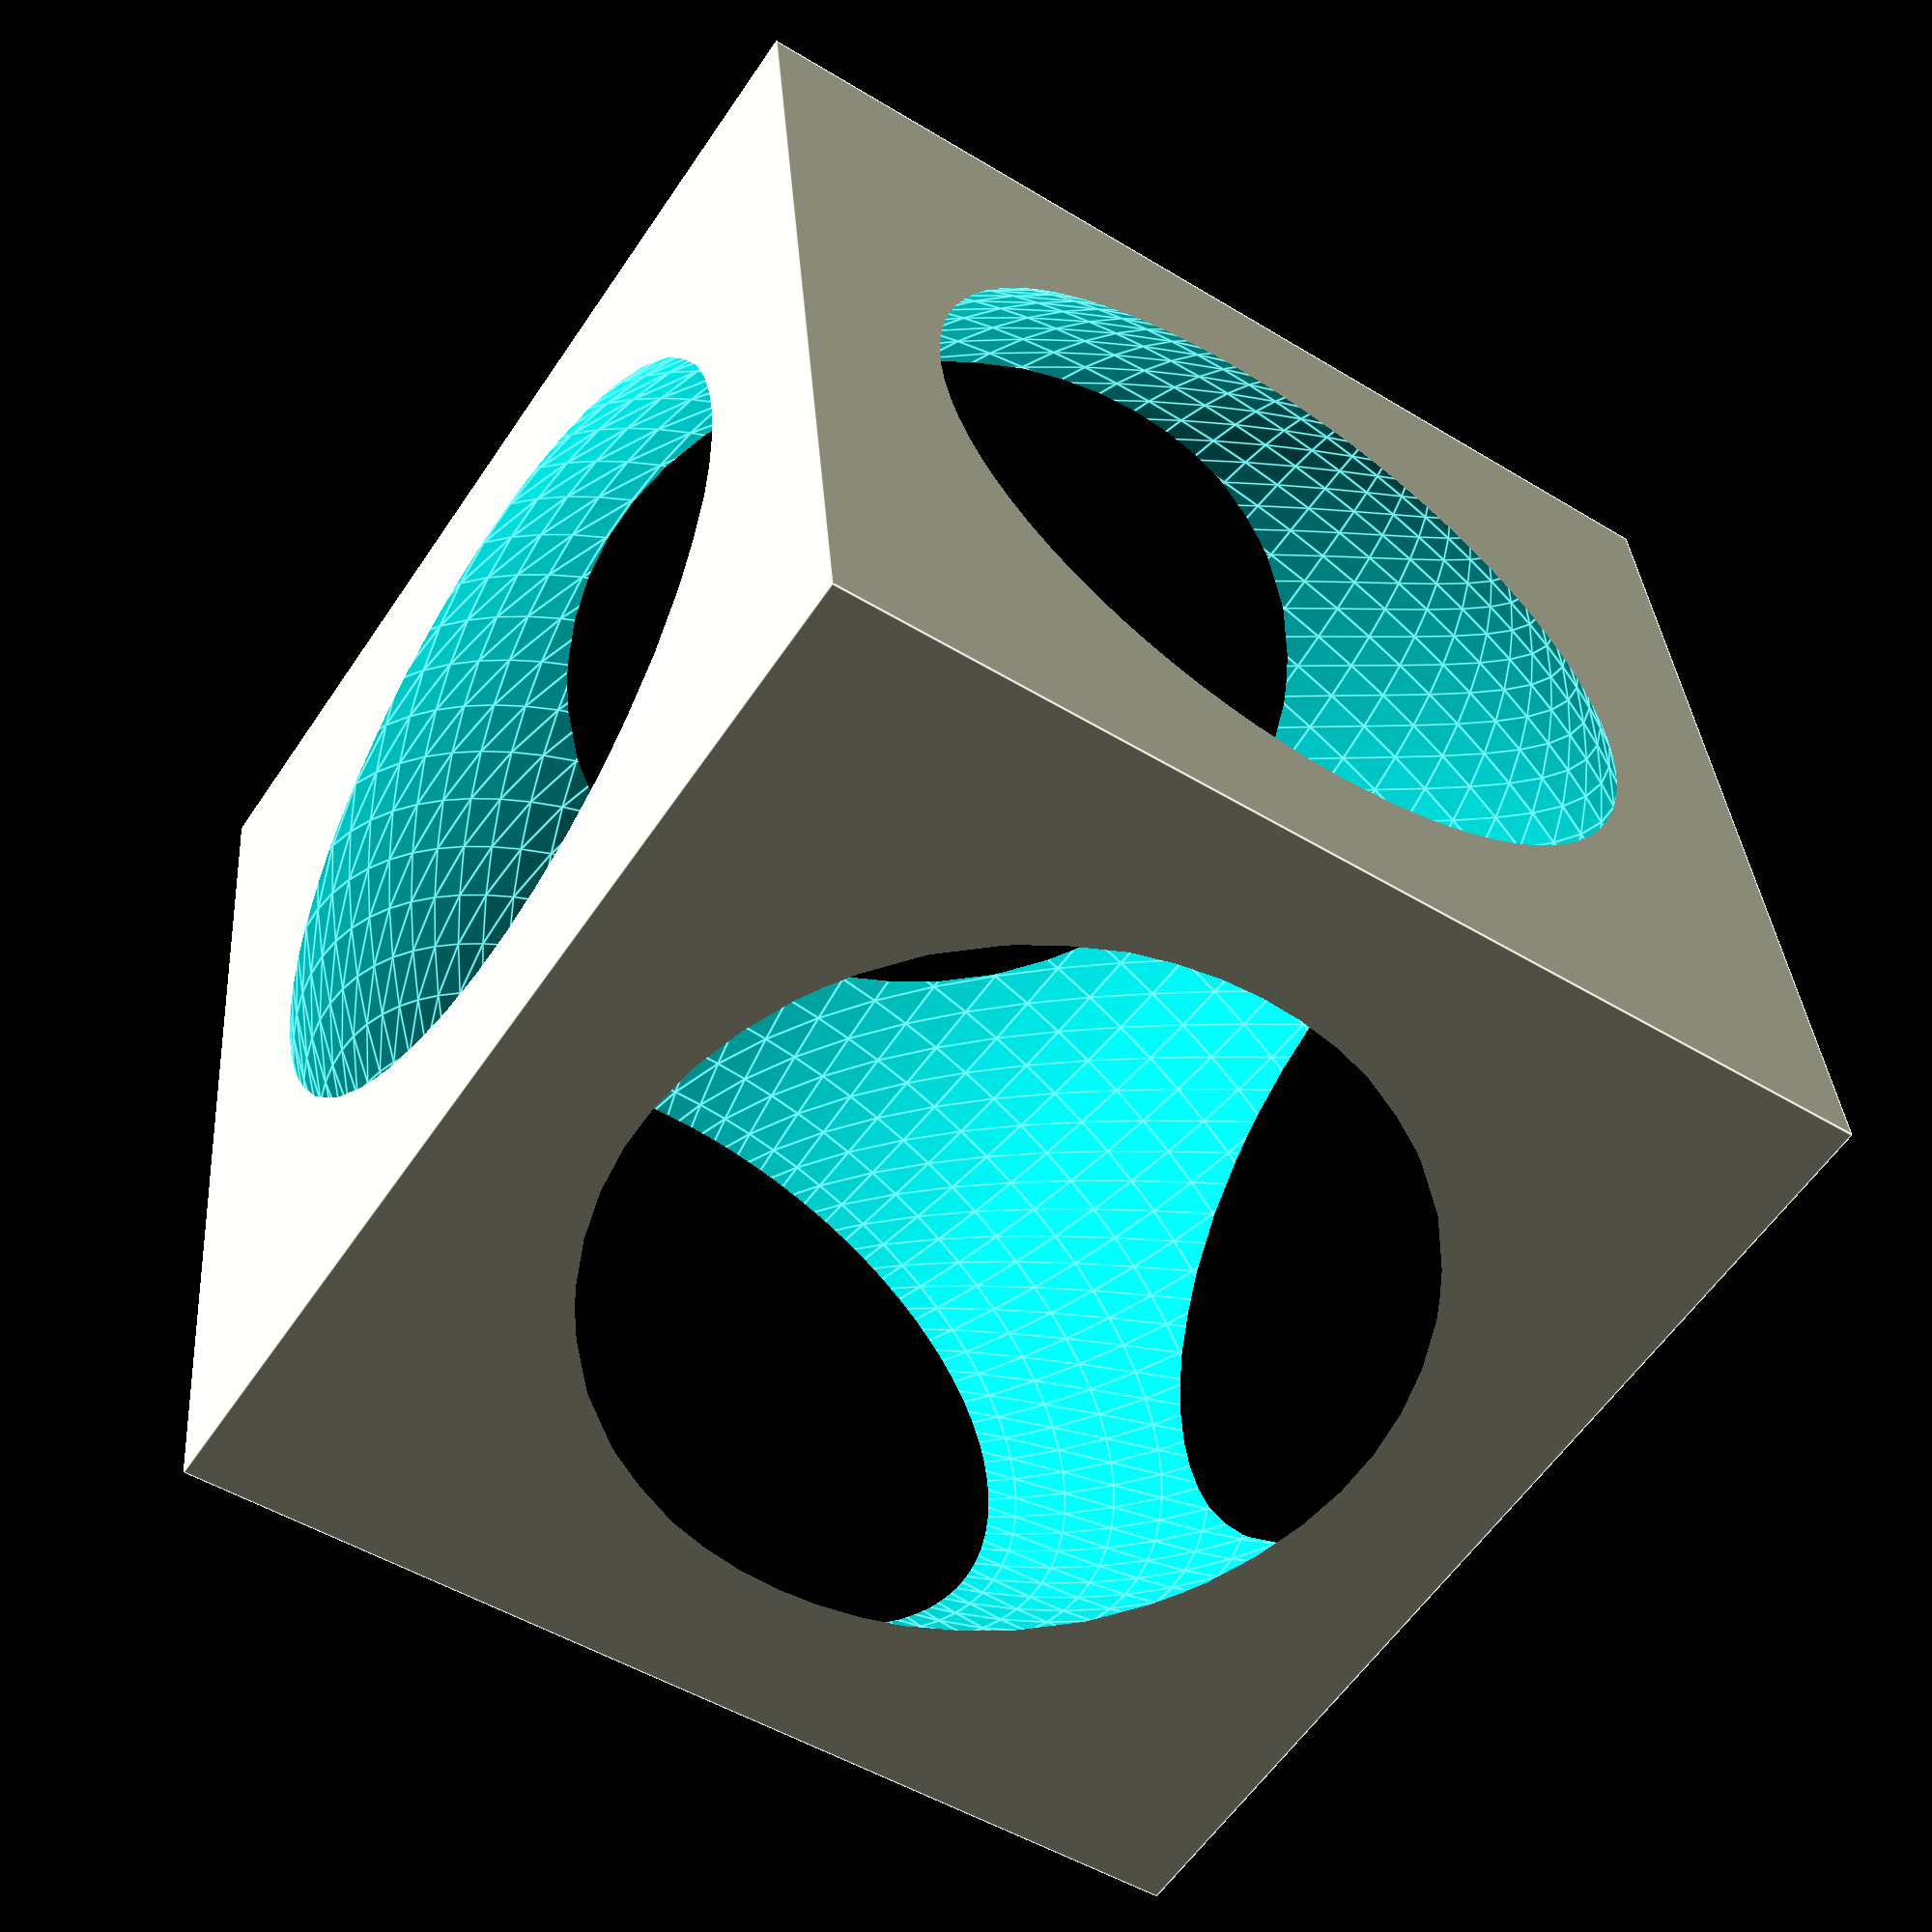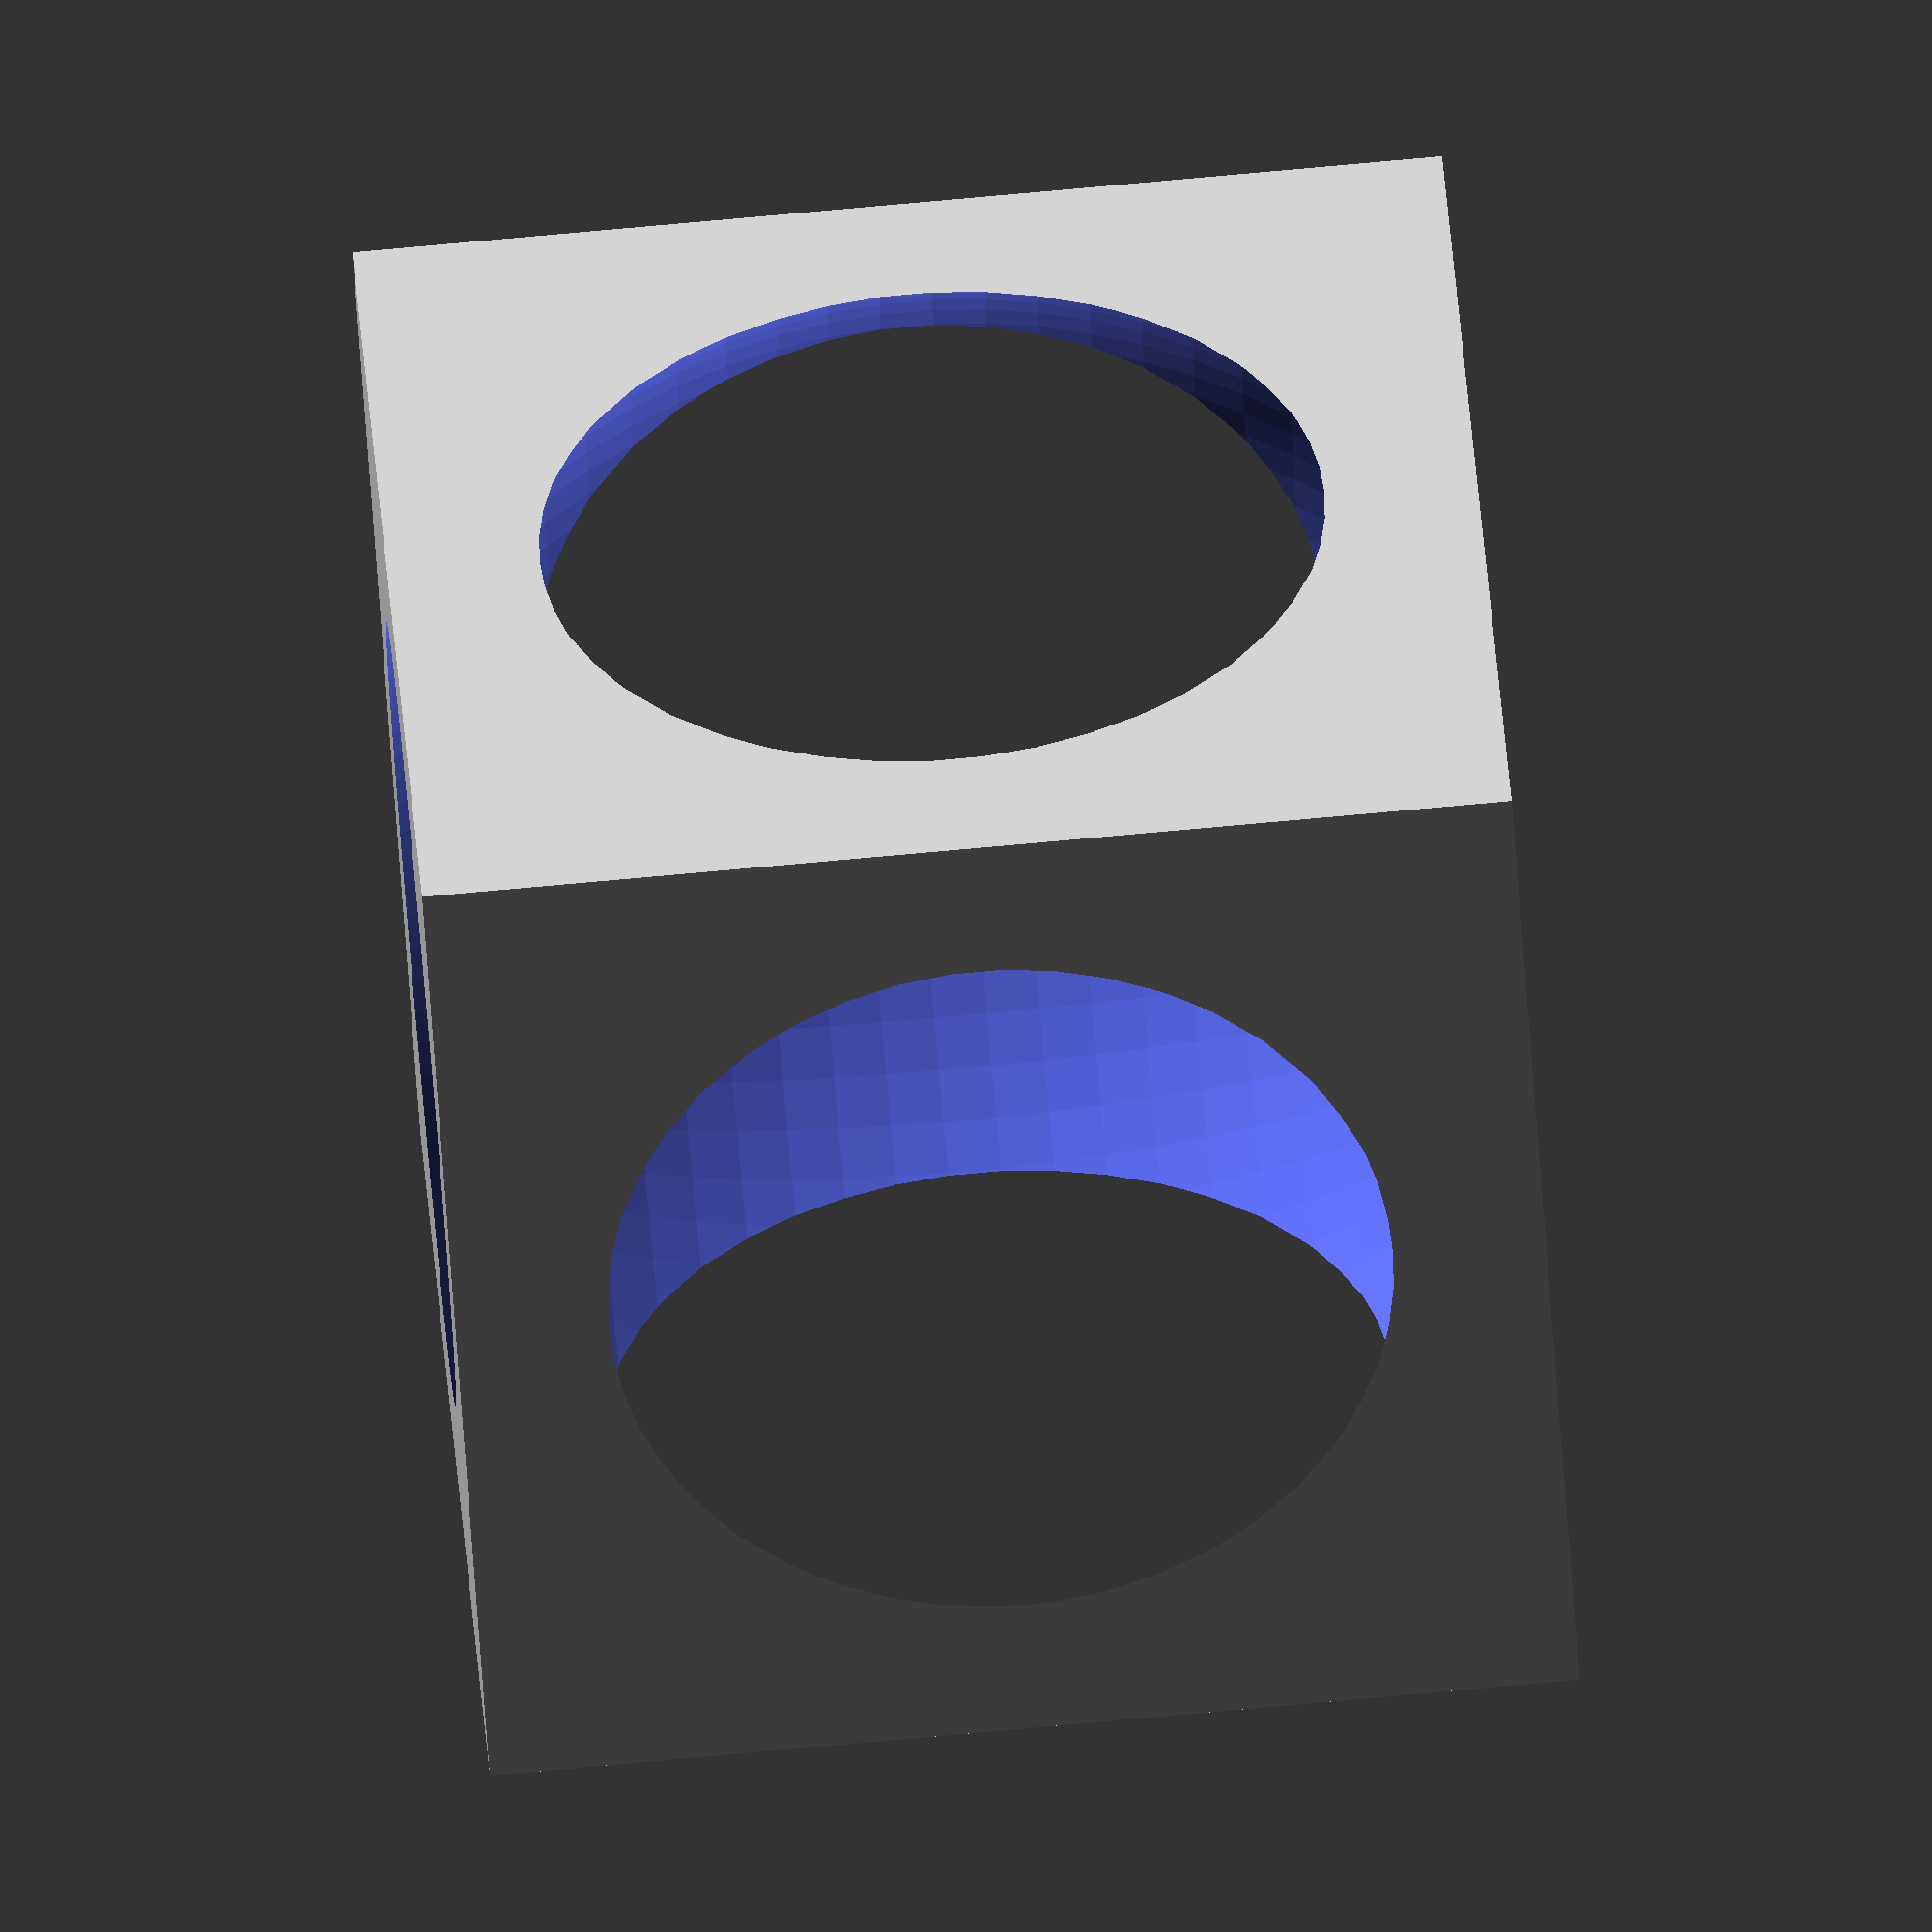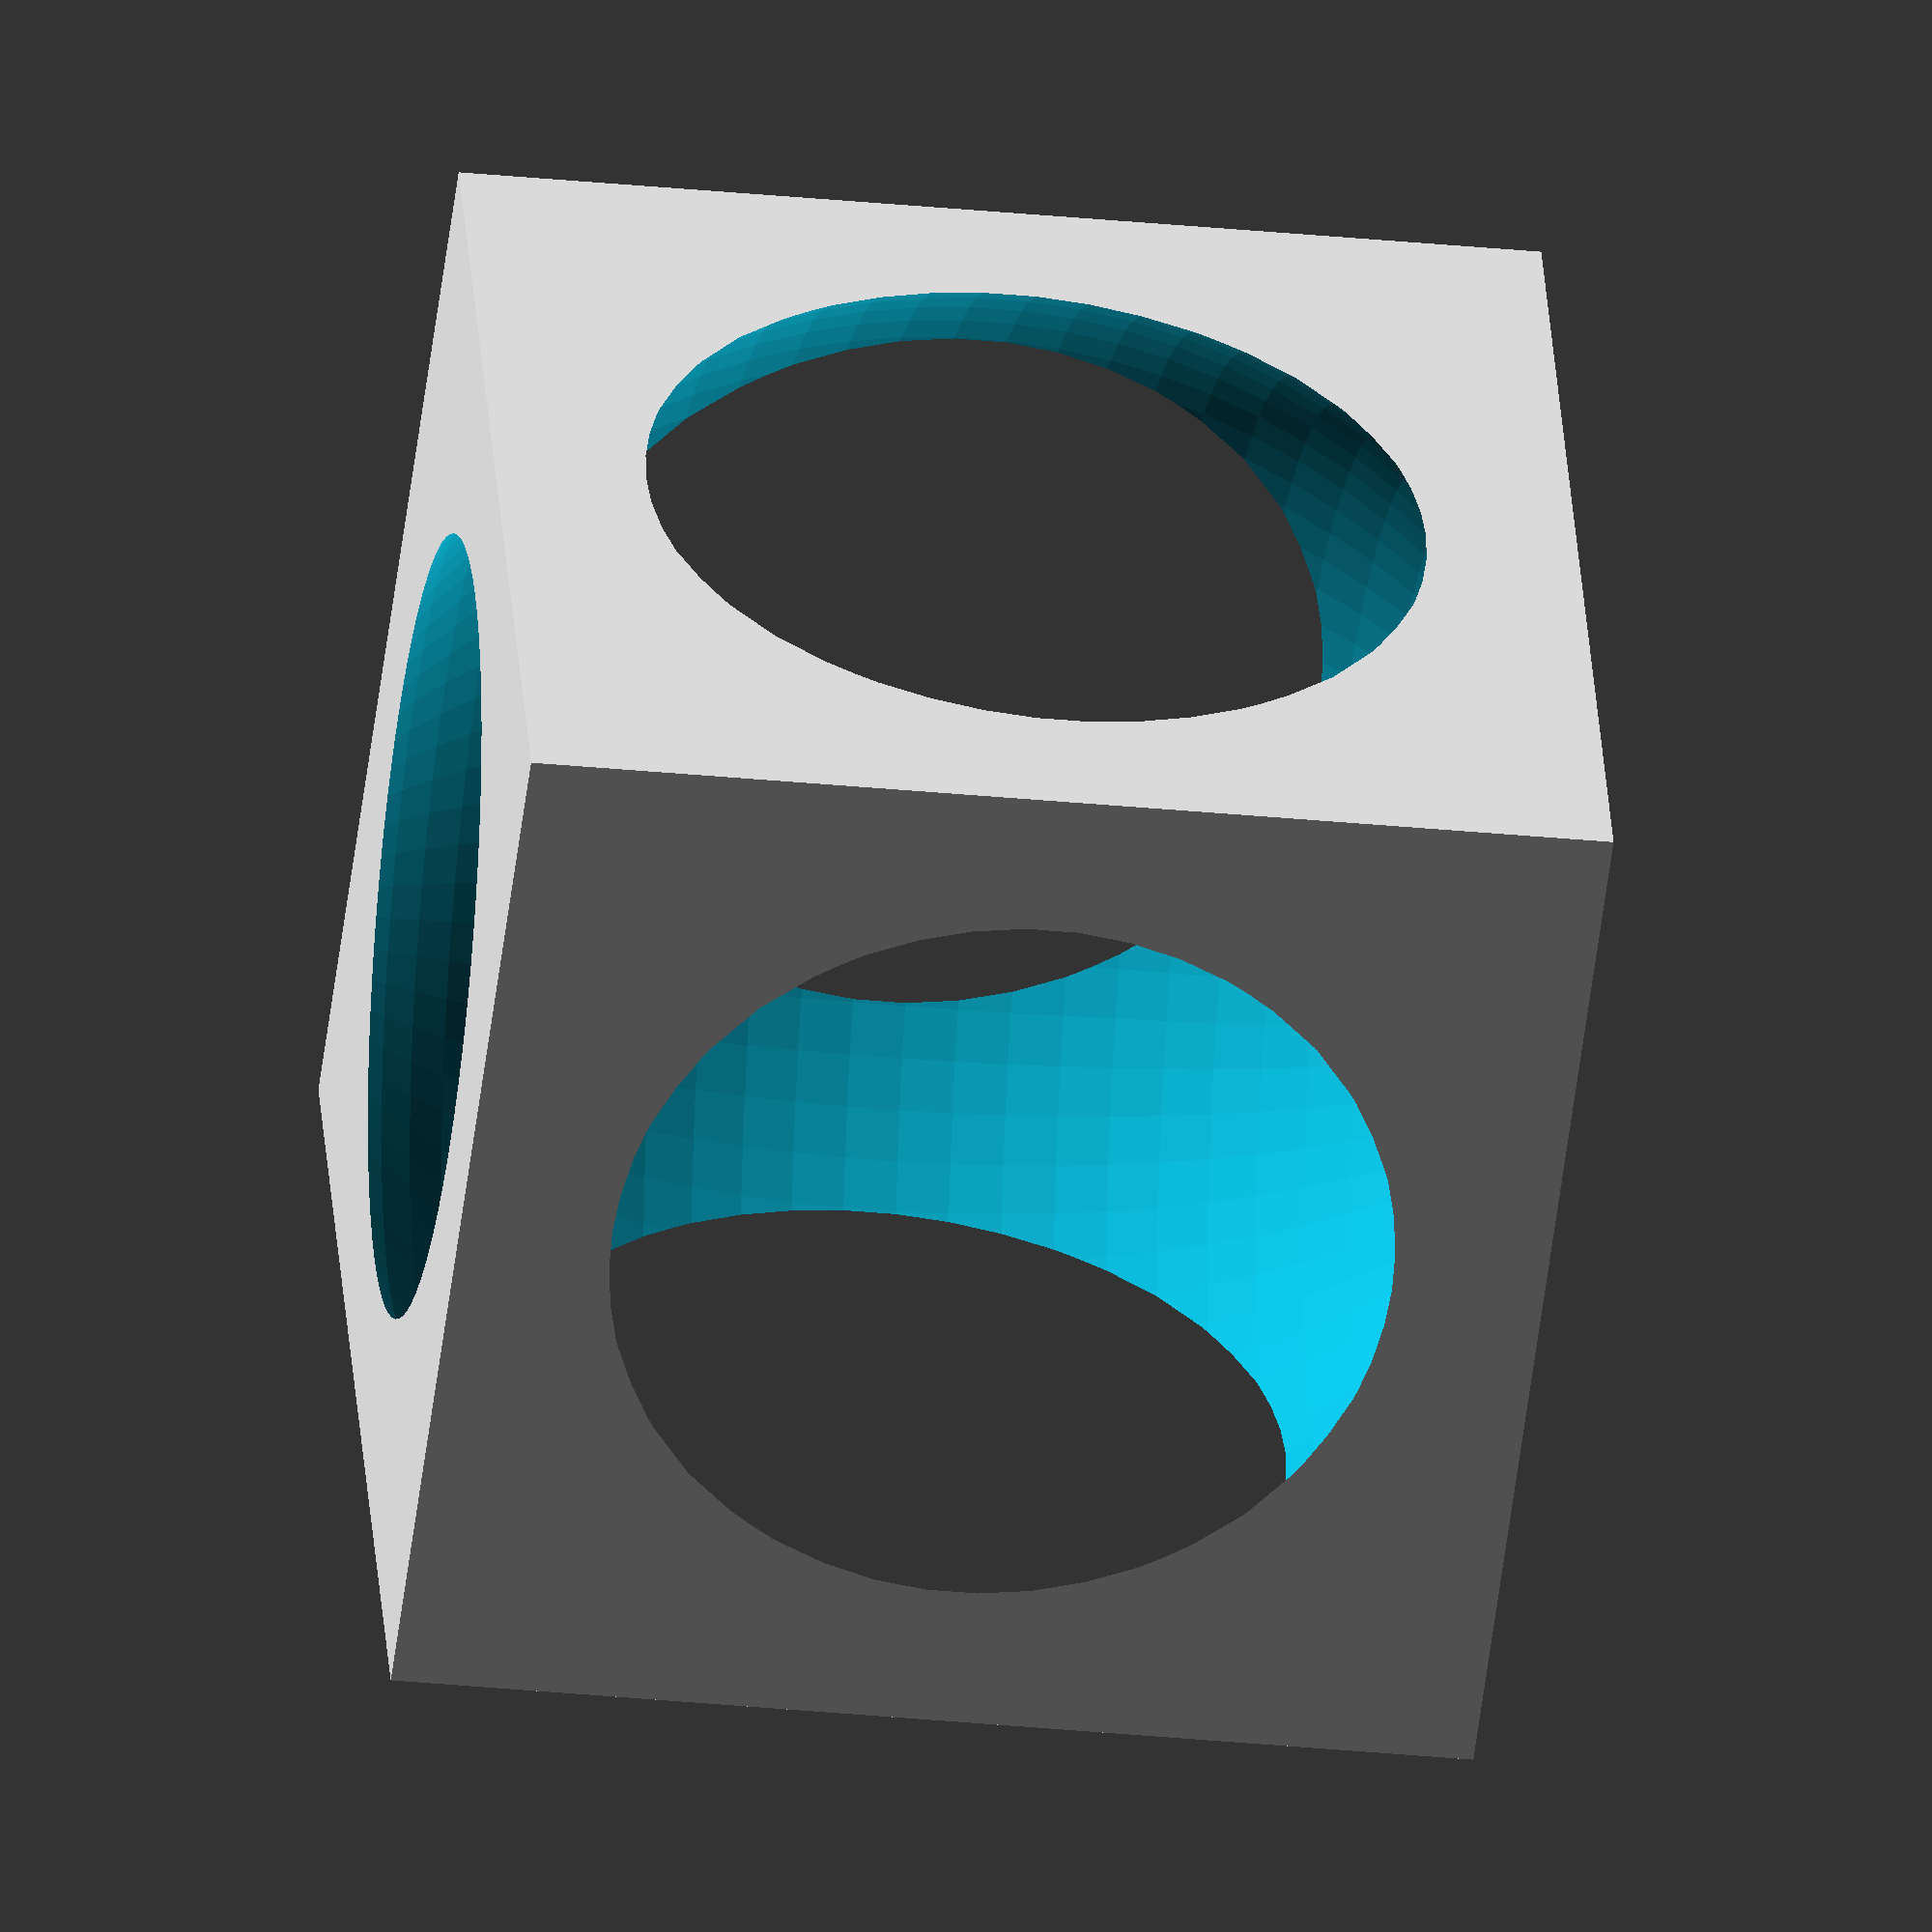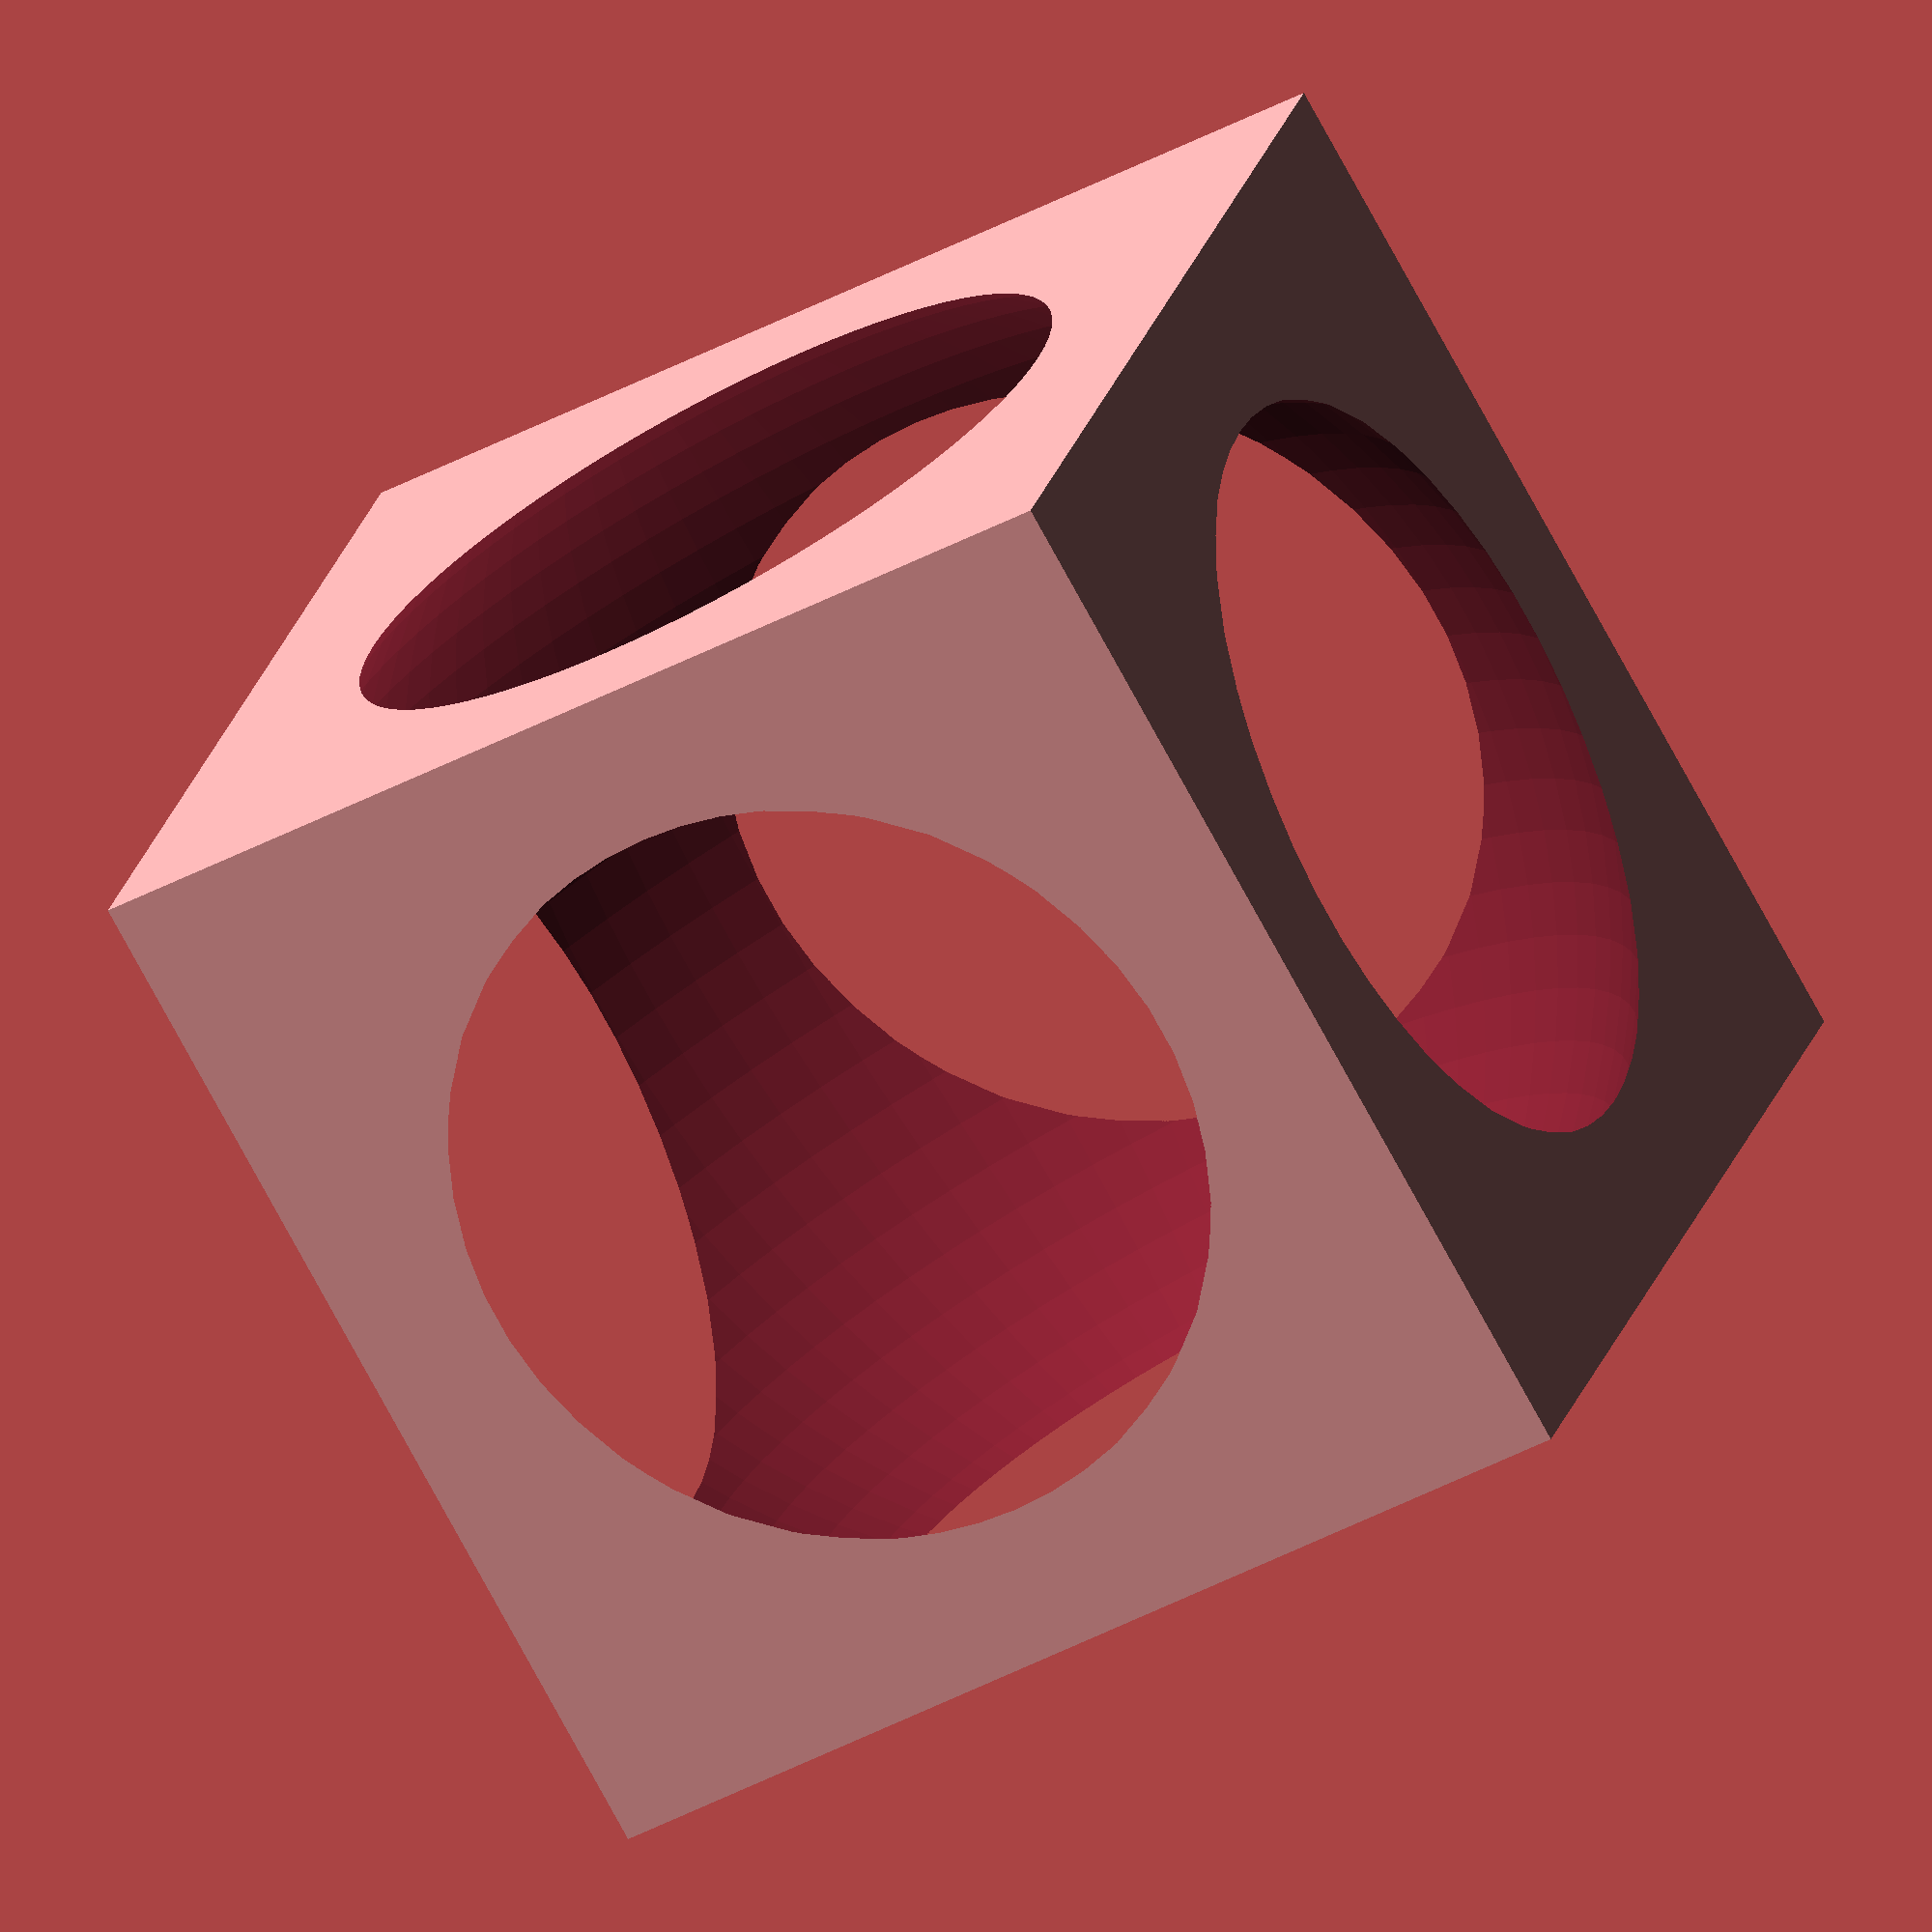
<openscad>

module outer() {
    difference() {
        cube([60,60,60], center=true);
        sphere(d=74, $fn=80);
    }
}

module inner_minus() {
    for (i=[0:3]) rotate([0,0,360/4*i]) translate([-7,-52/2+10,-10]) rotate([90,0,0]) linear_extrude(11) text("B", size=20);
}

module inner_text() {
    intersection() {
        inner_minus();
        sphere(d=52,$fn=60);
    }
}

module inner() {
    difference() {
        sphere(d=52,$fn=60);
        inner_minus();
    }
}


outer();
//inner();
//inner_text();


</openscad>
<views>
elev=238.5 azim=275.1 roll=33.7 proj=p view=edges
elev=99.5 azim=44.2 roll=275.1 proj=o view=solid
elev=210.2 azim=297.3 roll=278.3 proj=o view=solid
elev=254.8 azim=73.5 roll=331.6 proj=o view=wireframe
</views>
